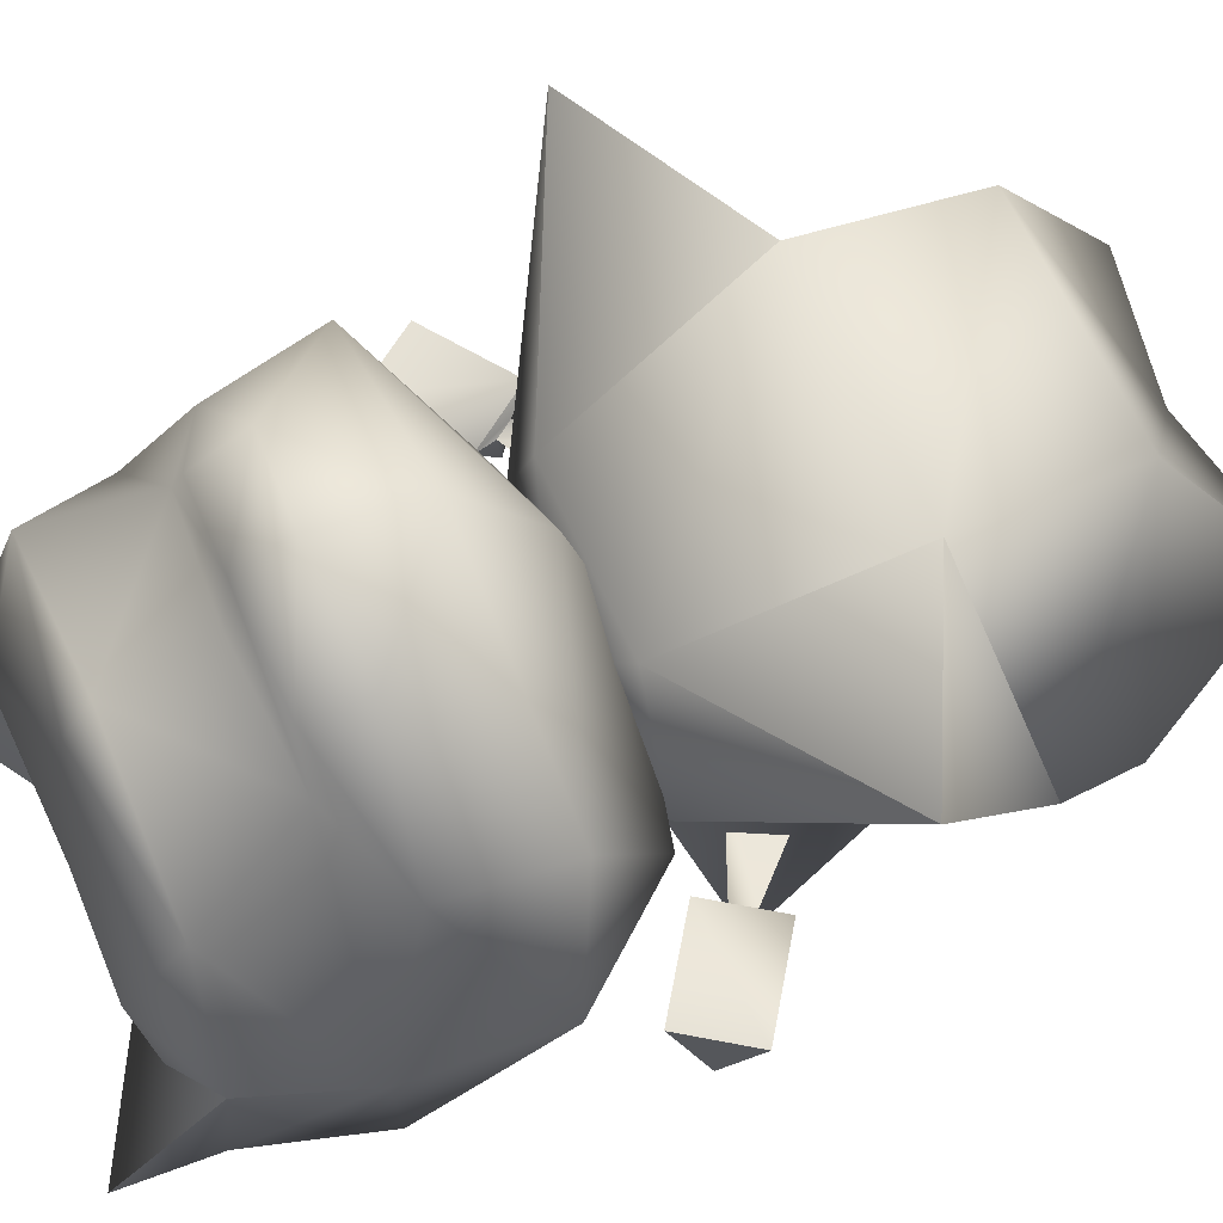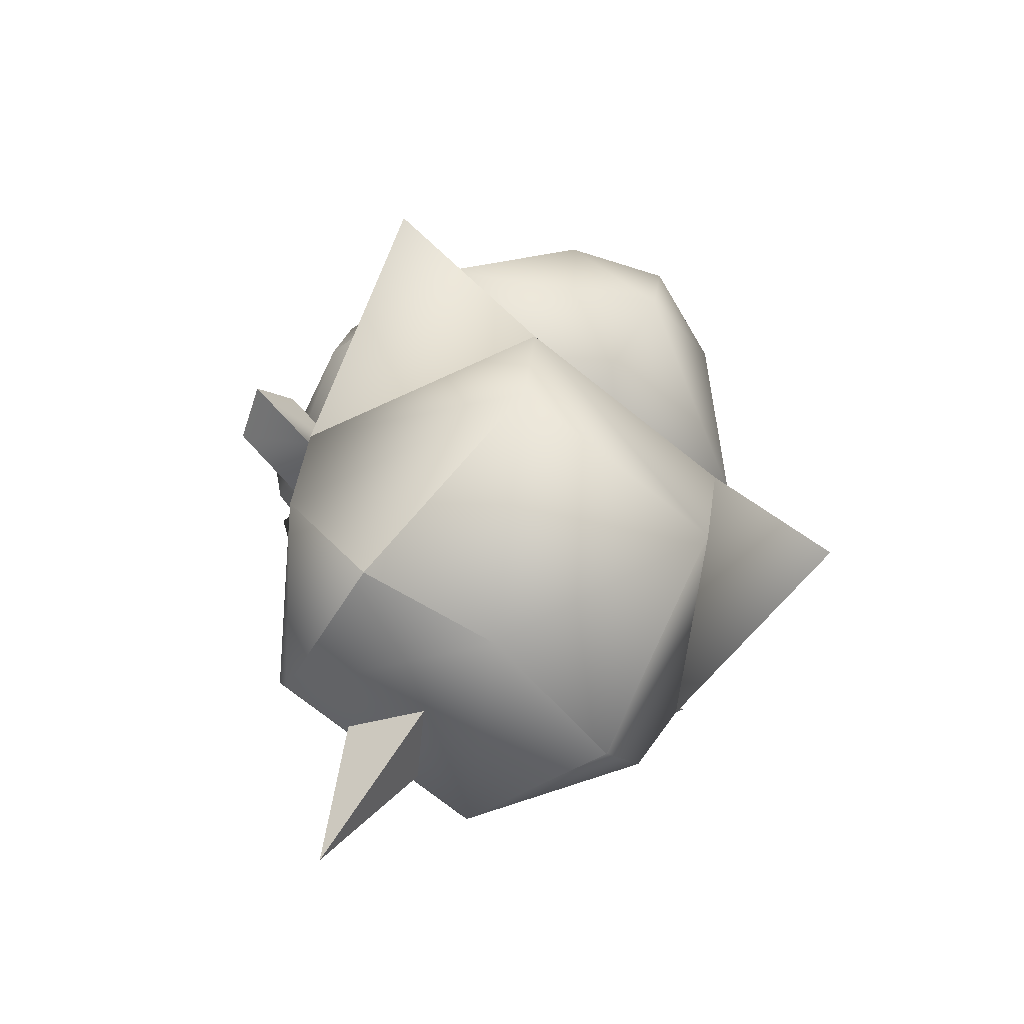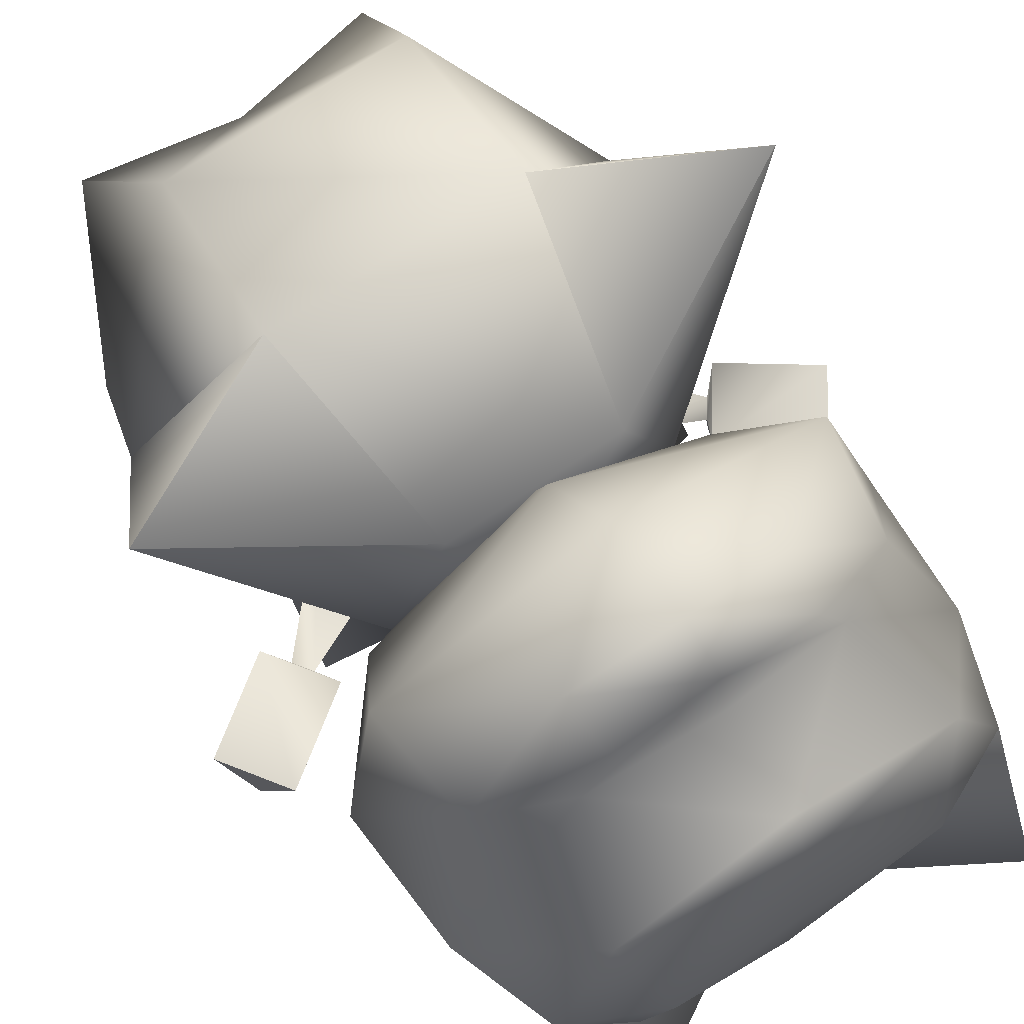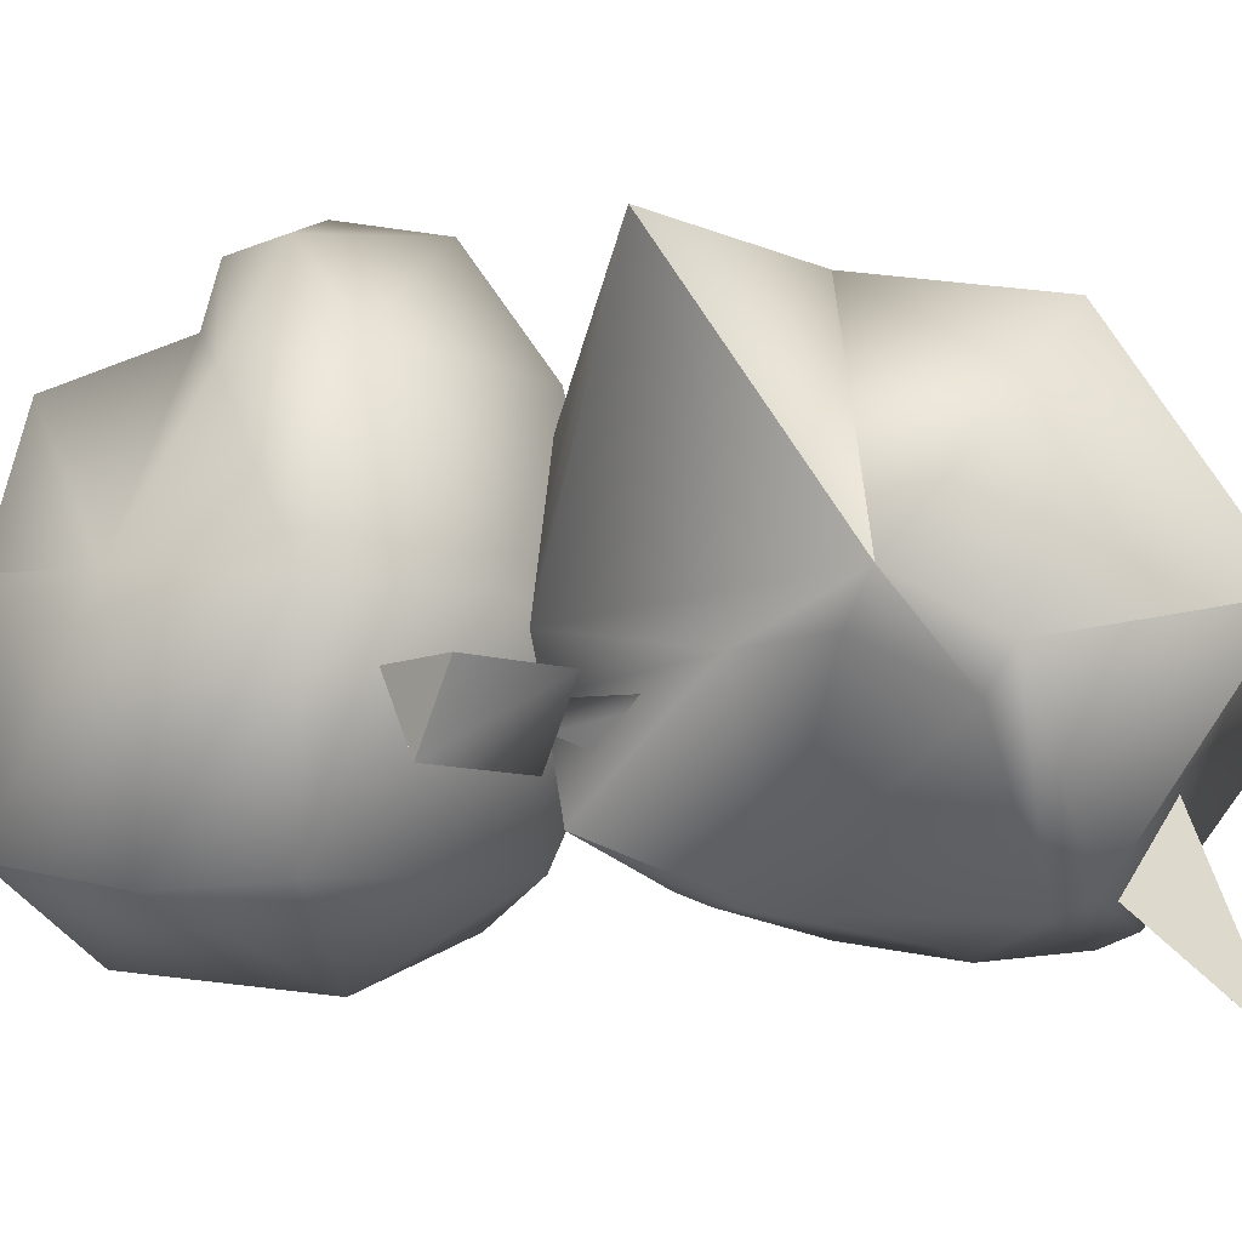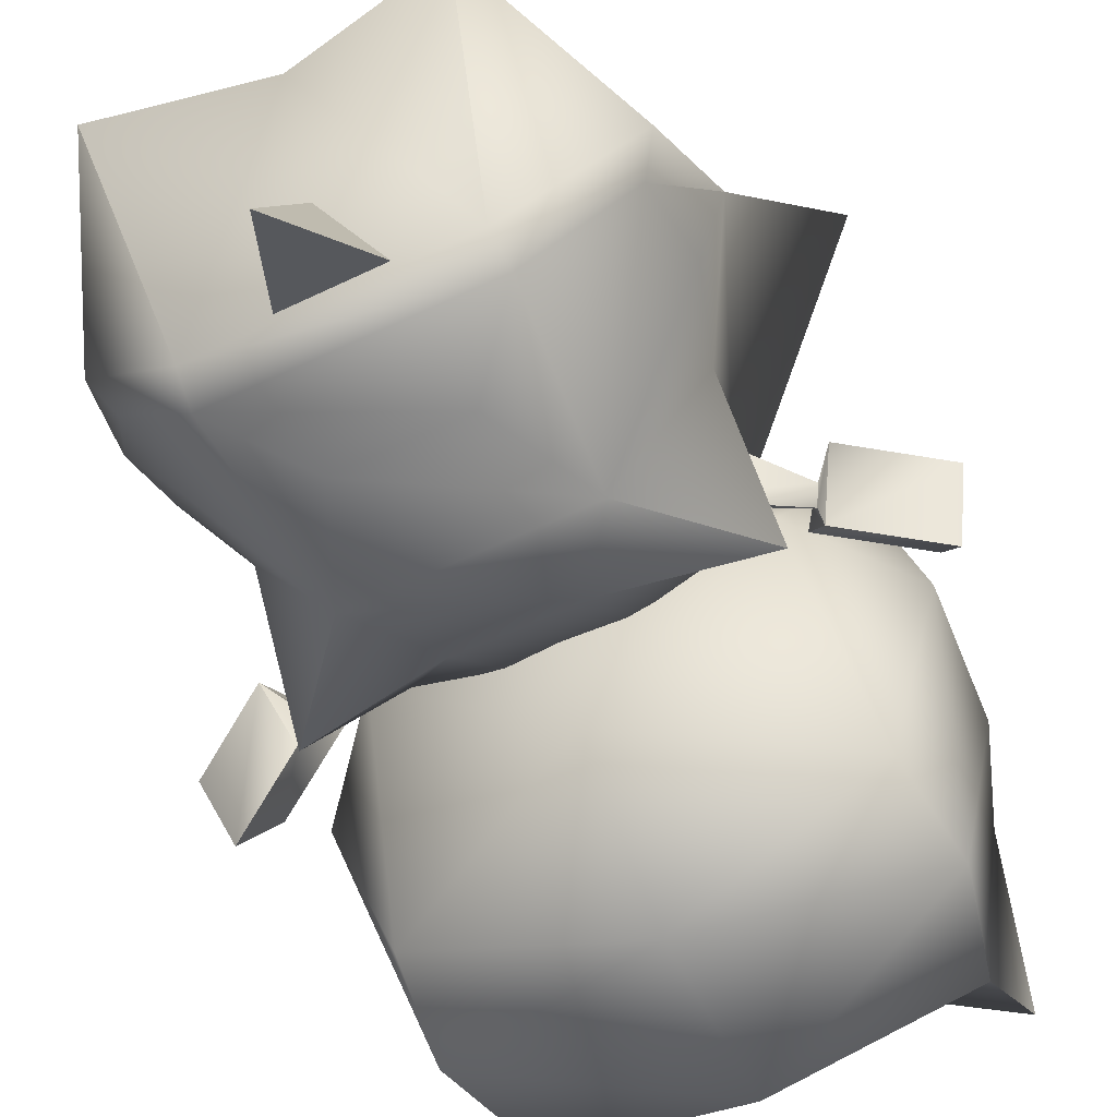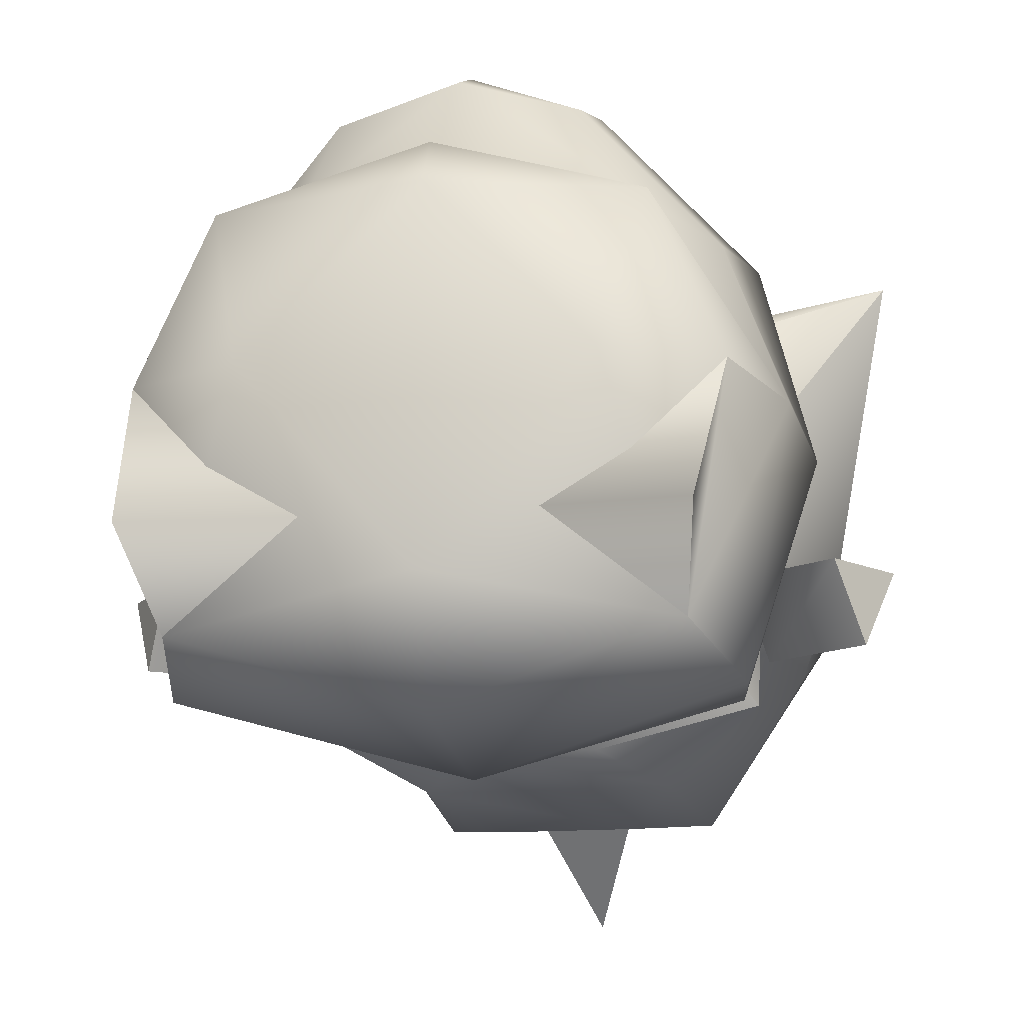
<metadata>
{"format":"obj","ext":"obj","renderer":"f3d","projection":"perspective","resolution":1024,"background":"white","views":[{"elev":63.7,"azim":-114.2,"up":"+Z"},{"elev":-74.4,"azim":-38.4,"up":"+Y"},{"elev":72.6,"azim":146.2,"up":"+Z"},{"elev":-9.9,"azim":-75.5,"up":"+Z"},{"elev":-62.9,"azim":25.3,"up":"+Z"},{"elev":-14.0,"azim":-169.3,"up":"+Z"}]}
</metadata>
<code>
o Pii_KAMEKKUSU_eye
v 0.972 -0.1684 1.684
v 0.02804 -0.1684 1.684
v -0.3427 0.2691 0.9896
v 1.343 0.2691 0.9896
v -0.4748 -0.1175 0.9619
v -0.1237 0.2318 1.505
v 1.124 0.2318 1.505
v 1.475 -0.1175 0.9619
f 7 8 4
f 7 1 8
f 6 5 2
f 6 3 5
o Pii_KAMEKKUSU_kao2
v 0.8333 -1.103 1.388
v 0.9759 -1.87 1.737
v 1.055 -1.103 0.8379
v 1.452 -2.058 0.8854
v -0.05512 -1.103 0.8379
v -0.4518 -2.058 0.8854
v 0.1667 -1.103 1.388
v 0.02411 -1.87 1.737
v -0.3764 -2.381 0.7021
v 0.04806 -2.505 0.129
v 0.04806 -2.505 1.635
v 0.5 -2.888 0.8854
v 1.376 -2.381 0.7021
v 0.9519 -2.505 1.635
v 0.9519 -2.505 0.129
v 0.5 -1.011 0.8379
v 0.5126 -2.911 -0.2102
v 0.3074 -2.446 0.218
v 0.7176 -2.434 0.2342
v 0.5 -2.579 0.6475
v 0.5 -0.3586 2.113
v 0.1313 -0.187 1.918
v 0.09843 -0.3906 1.961
v 0.9016 -0.3906 1.961
v 0.8687 -0.187 1.918
v 0.972 -0.1684 1.684
v 0.5 -0.1344 1.754
v 0.02804 -0.1684 1.684
v -0.3427 0.2691 0.9896
v -0.2277 0.2932 0.2668
v 1.343 0.2691 0.9896
v 1.228 0.2932 0.2668
v -0.4748 -0.1175 0.9619
v -0.3356 -0.1741 0.1699
v -0.5055 -0.6444 0.9237
v -0.005404 0.4245 0.9987
v -0.1237 0.2318 1.505
v 0.5 0.3202 1.538
v 0.5 0.221 1.69
v 1.124 0.2318 1.505
v 1.336 -0.1741 0.1699
v 1.475 -0.1175 0.9619
v 1.506 -0.6444 0.9237
v 0.5 0.2444 0.04628
v 0.5 0.3994 0.4044
v 1.005 0.4245 0.9987
v 0.5 0.4105 0.999
v 1.268 -0.3327 1.515
v 1.333 -0.7481 1.564
v 0.5 -0.7279 2.037
v -0.2684 -0.3328 1.515
v -0.3328 -0.7481 1.564
v -0.1687 -1.059 0.9066
v 0.5 -1.032 1.602
v 0.5 -1.228 0.8966
v 1.169 -1.059 0.9066
v 1.28 -0.5832 0.1963
v 0.5 -0.441 -0.03936
v 0.5 -0.9956 0.2753
v -0.2797 -0.5832 0.1963
f 22 19 20
f 22 16 19
f 10 16 22
f 10 15 16
f 9 15 10
f 24 9 11
f 24 15 9
f 13 15 24
f 22 12 10
f 22 21 12
f 14 19 16
f 14 17 19
f 18 23 20
f 25 26 27
f 25 28 26
f 27 28 25
f 41 42 43
f 41 38 42
f 37 38 41
f 37 44 38
f 45 44 37
f 45 46 44
f 47 46 45
f 47 48 46
f 34 48 47
f 49 50 51
f 49 40 50
f 52 40 49
f 52 53 40
f 38 53 52
f 38 44 53
f 40 39 50
f 40 54 39
f 53 54 40
f 53 55 54
f 44 55 53
f 44 46 55
f 56 51 50
f 56 57 51
f 32 57 56
f 32 58 57
f 29 58 32
f 29 31 58
f 43 59 41
f 43 60 59
f 61 60 43
f 61 62 60
f 63 62 61
f 63 64 62
f 65 49 51
f 65 66 49
f 67 66 65
f 67 68 66
f 61 68 67
f 61 43 68
f 56 33 32
f 56 34 33
f 50 34 56
f 47 35 34
f 47 36 35
f 45 36 47
f 54 48 39
f 54 46 48
f 55 46 54
f 30 59 31
f 30 36 59
f 66 52 49
f 66 42 52
f 31 60 58
f 31 59 60
f 63 67 64
f 63 61 67
f 57 64 51
f 57 62 64
f 58 62 57
f 58 60 62
f 68 42 66
f 68 43 42
f 65 64 67
f 65 51 64
f 36 41 59
f 52 42 38
o Pii_KAMEKKUSU_karada2
v 1.669 -1.517 1.738
v 0.8333 -1.103 1.388
v 0.9759 -1.87 1.737
v 1.055 -1.103 0.8379
v 1.452 -2.058 0.8854
v -0.6685 -1.517 1.738
v -0.05512 -1.103 0.8379
v -0.4518 -2.058 0.8854
v 0.1667 -1.103 1.388
v 0.02411 -1.87 1.737
v 1.227 -1.648 0.7305
v 1.324 -1.954 0.7501
v 0.9804 -1.118 0.6719
v 0.6923 -1.05 0.6719
v -0.2275 -1.648 0.7305
v 0.01958 -1.118 0.6719
v -0.3237 -1.954 0.7501
v -0.305 -2.286 0.5788
v -0.06723 -3.012 0.8379
v -0.3764 -2.381 0.7021
v 0.04806 -2.505 0.129
v 0.04806 -2.505 1.635
v 0.5 -2.888 0.8854
v 1.067 -3.012 0.8379
v 1.376 -2.381 0.7021
v 0.9519 -2.505 1.635
v 0.9519 -2.505 0.129
v 1.305 -2.286 0.5788
v 0.5 -1.011 0.8379
v 0.3077 -1.05 0.6719
v 0.03608 -2.383 0.08289
v 0.9639 -2.383 0.08289
v 0.7106 -1.39 0.1984
v 1.253 -1.25 0.2999
v 0.2894 -1.39 0.1984
v 0.0954 -1.682 0.1176
v 0.2765 -2.09 0.03675
v 0.7235 -2.09 0.03675
v 0.9046 -1.682 0.1176
v -0.2529 -1.25 0.2999
v 1.32 -1.181 0.6172
v 0.8675 -1.37 0.6748
v 1.033 -1.606 0.6778
v 1.343 -1.215 0.5367
v 1.356 -1.207 0.4286
v 1.437 -1.323 0.6778
v 1.756 -1.1 0.6778
v 1.591 -0.8641 0.6748
v 0.9515 -1.49 0.4286
v 1.366 -1.247 0.6181
v 1.272 -1.087 0.6748
v 1.675 -0.9841 0.4286
v -0.3075 -1.246 0.6172
v 0.02546 -1.606 0.6748
v 0.1905 -1.37 0.6778
v -0.2837 -1.212 0.5367
v -0.2948 -1.203 0.4286
v -0.2137 -1.087 0.6778
v -0.5325 -0.8641 0.6778
v -0.6975 -1.1 0.6748
v 0.1095 -1.486 0.4286
v -0.261 -1.18 0.6181
v -0.3788 -1.323 0.6748
v -0.6135 -0.9799 0.4286
v 0.5 -0.3586 2.113
v 0.1313 -0.187 1.918
v 0.09843 -0.3906 1.961
v 0.5 -0.173 2.028
v 0.9016 -0.3906 1.961
v 0.8687 -0.187 1.918
v 0.972 -0.1684 1.684
v 0.5 -0.1344 1.754
v 0.02804 -0.1684 1.684
v 0.1761 0.3717 0.5693
v -0.2894 0.6345 0.5122
v -0.3427 0.2691 0.9896
v -0.2277 0.2932 0.2668
v 1.269 0.6345 0.5122
v 0.8037 0.3717 0.5693
v 1.343 0.2691 0.9896
v 1.228 0.2932 0.2668
f 69 70 71
f 69 72 70
f 73 72 69
f 74 75 76
f 74 77 75
f 78 77 74
f 71 73 69
f 76 78 74
f 79 73 80
f 79 72 73
f 81 72 79
f 81 82 72
f 83 75 84
f 83 76 75
f 85 76 83
f 85 86 76
f 87 88 89
f 87 90 88
f 91 90 87
f 92 93 94
f 92 95 93
f 91 95 92
f 73 96 80
f 73 93 96
f 82 97 72
f 82 98 97
f 98 75 97
f 98 84 75
f 86 88 76
f 86 99 88
f 99 89 88
f 99 100 89
f 93 100 96
f 93 95 100
f 95 89 100
f 87 89 91
f 92 94 91
f 101 81 102
f 101 82 81
f 103 82 101
f 103 98 82
f 84 98 103
f 104 86 85
f 104 99 86
f 105 99 104
f 105 106 99
f 107 106 105
f 107 100 106
f 96 100 107
f 103 108 84
f 103 104 108
f 101 104 103
f 101 107 104
f 102 107 101
f 102 79 107
f 104 83 108
f 85 83 104
f 107 80 96
f 107 79 80
f 105 104 107
f 100 99 106
f 79 102 81
f 83 84 108
f 109 110 111
f 109 112 110
f 113 112 109
f 113 114 112
f 115 114 113
f 115 116 114
f 112 117 110
f 112 118 117
f 114 118 112
f 114 119 118
f 116 119 114
f 116 120 119
f 118 111 117
f 118 109 111
f 119 109 118
f 119 113 109
f 120 113 119
f 120 115 113
f 120 116 115
f 121 122 123
f 121 124 122
f 125 124 121
f 125 126 124
f 127 126 125
f 127 128 126
f 124 129 122
f 124 130 129
f 126 130 124
f 126 131 130
f 128 131 126
f 128 132 131
f 130 123 129
f 130 121 123
f 131 121 130
f 131 125 121
f 132 125 131
f 132 127 125
f 132 128 127
f 133 134 135
f 133 136 134
f 137 136 133
f 137 138 136
f 139 136 138
f 139 140 136
f 141 136 140
f 141 134 136
f 142 143 144
f 142 145 143
f 146 147 148
f 146 149 147
f 143 145 144
f 146 148 149

</code>
